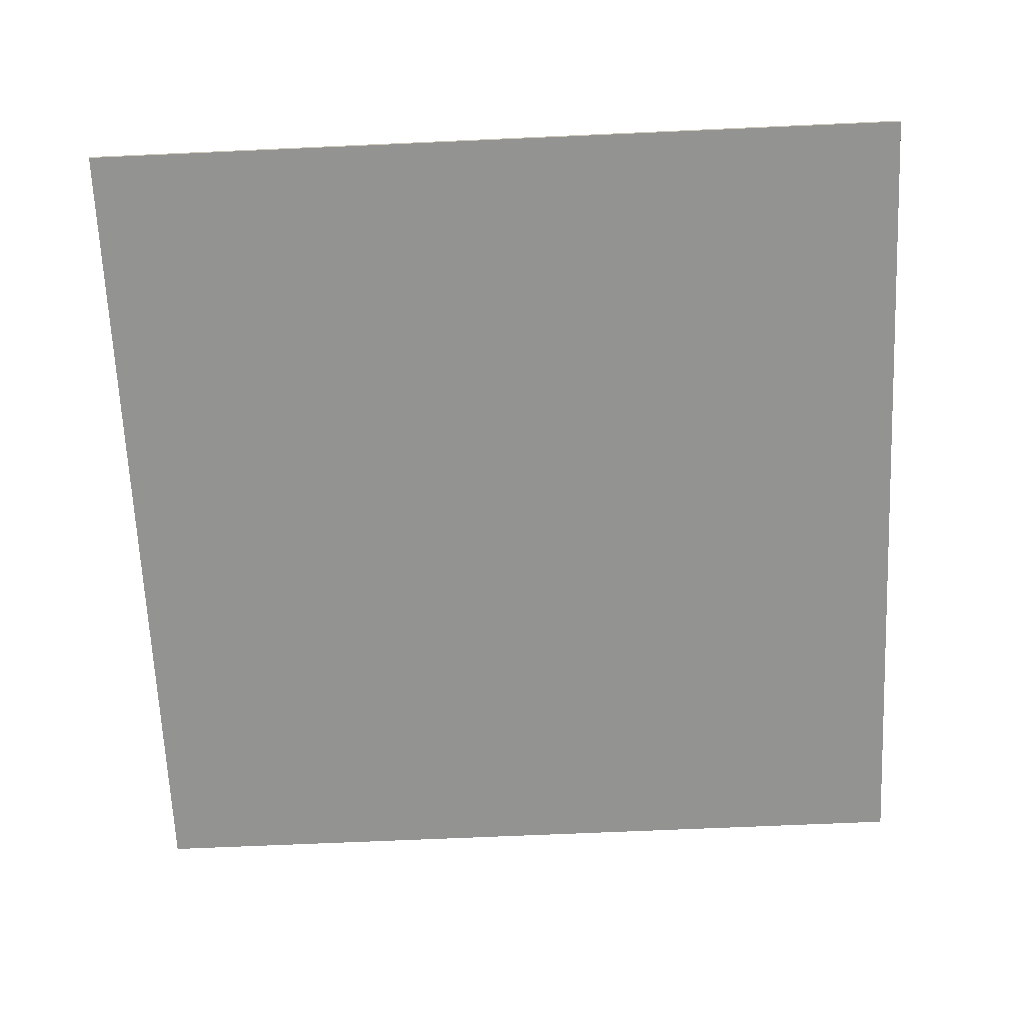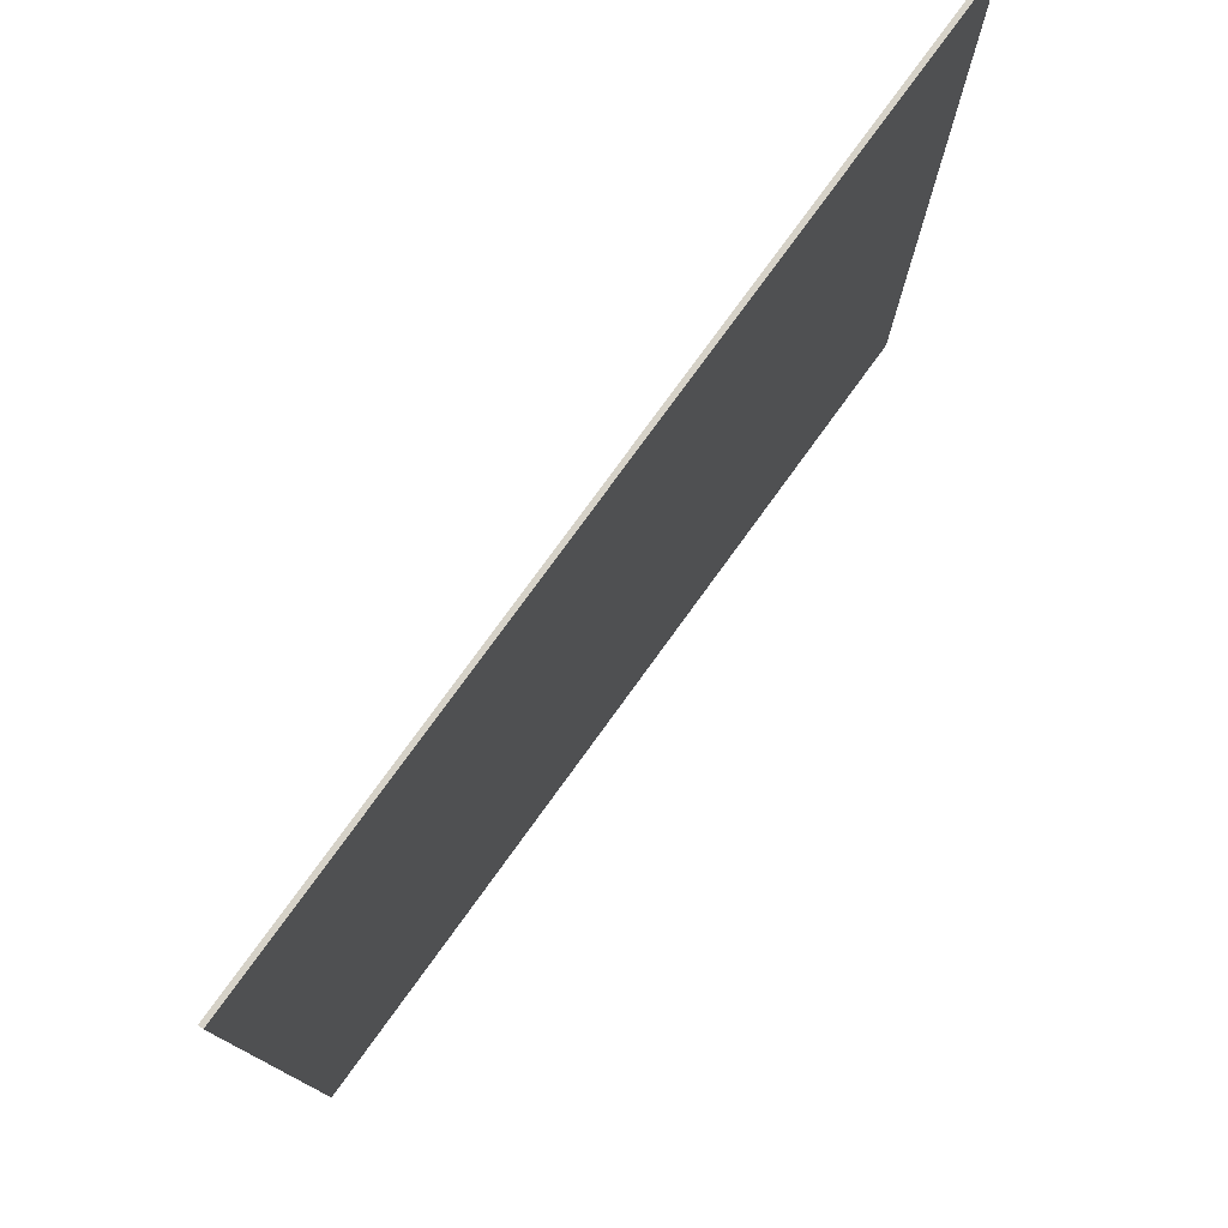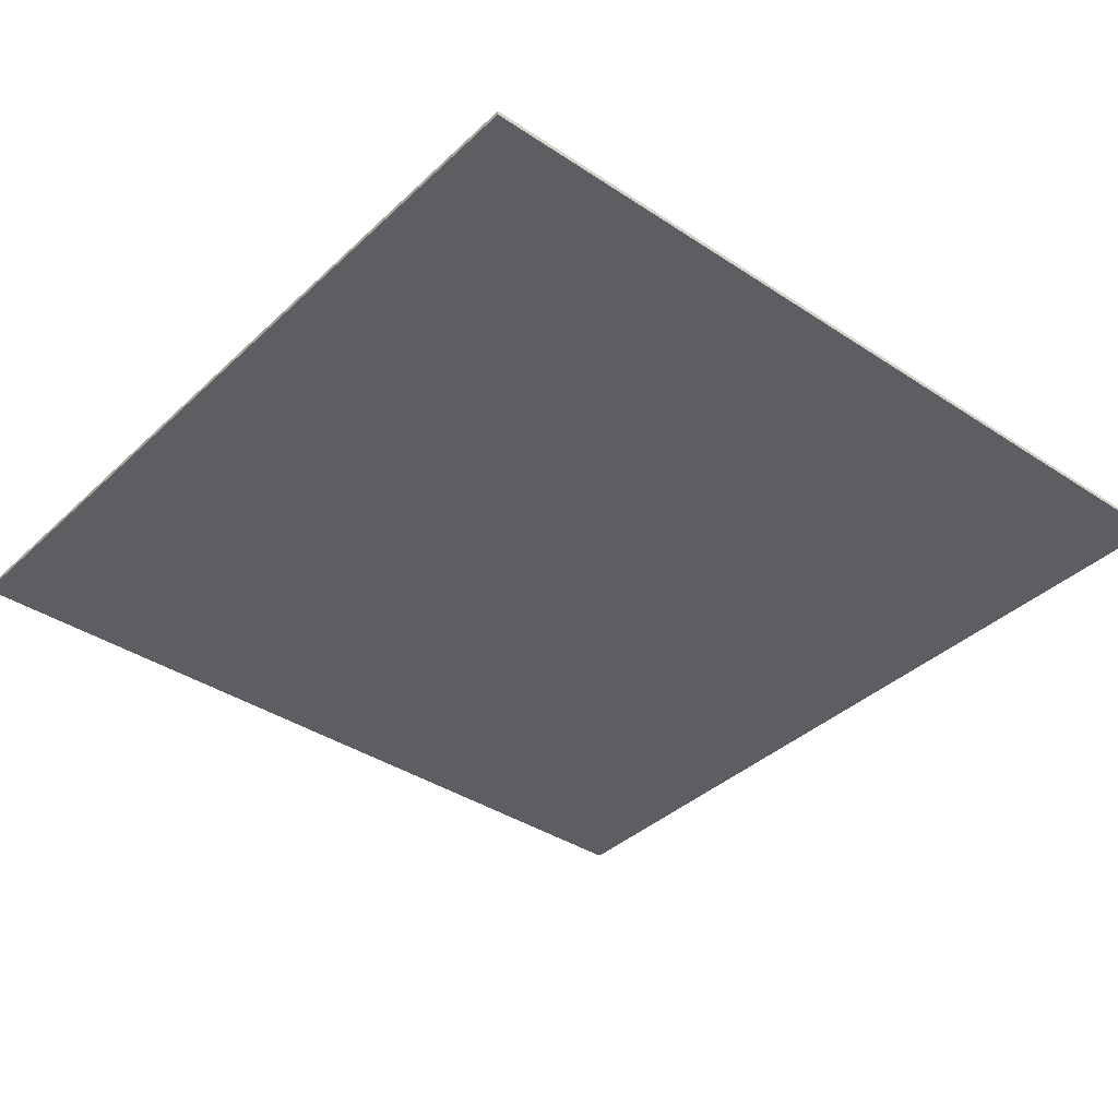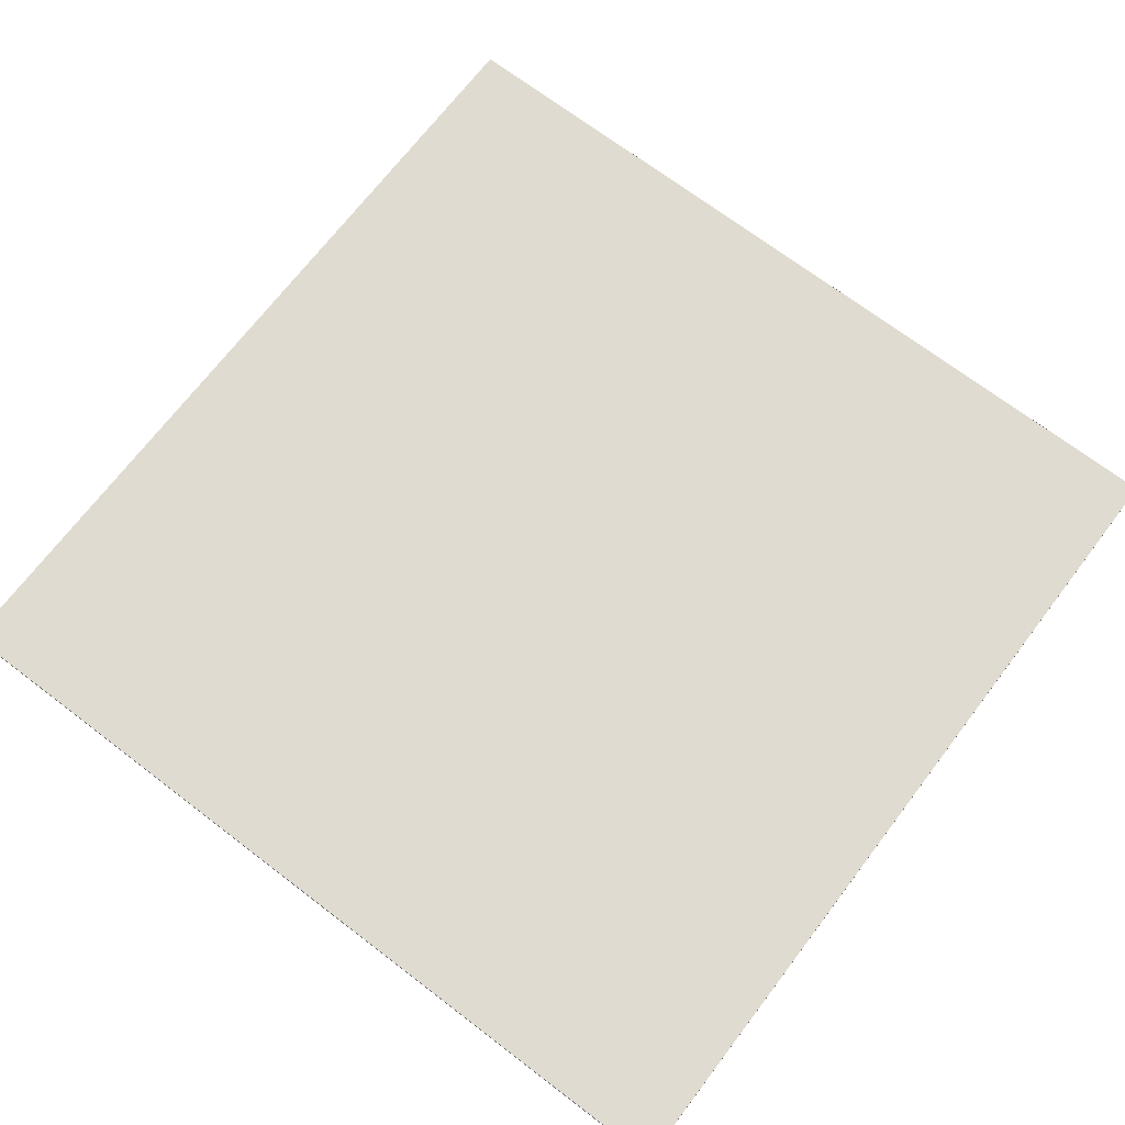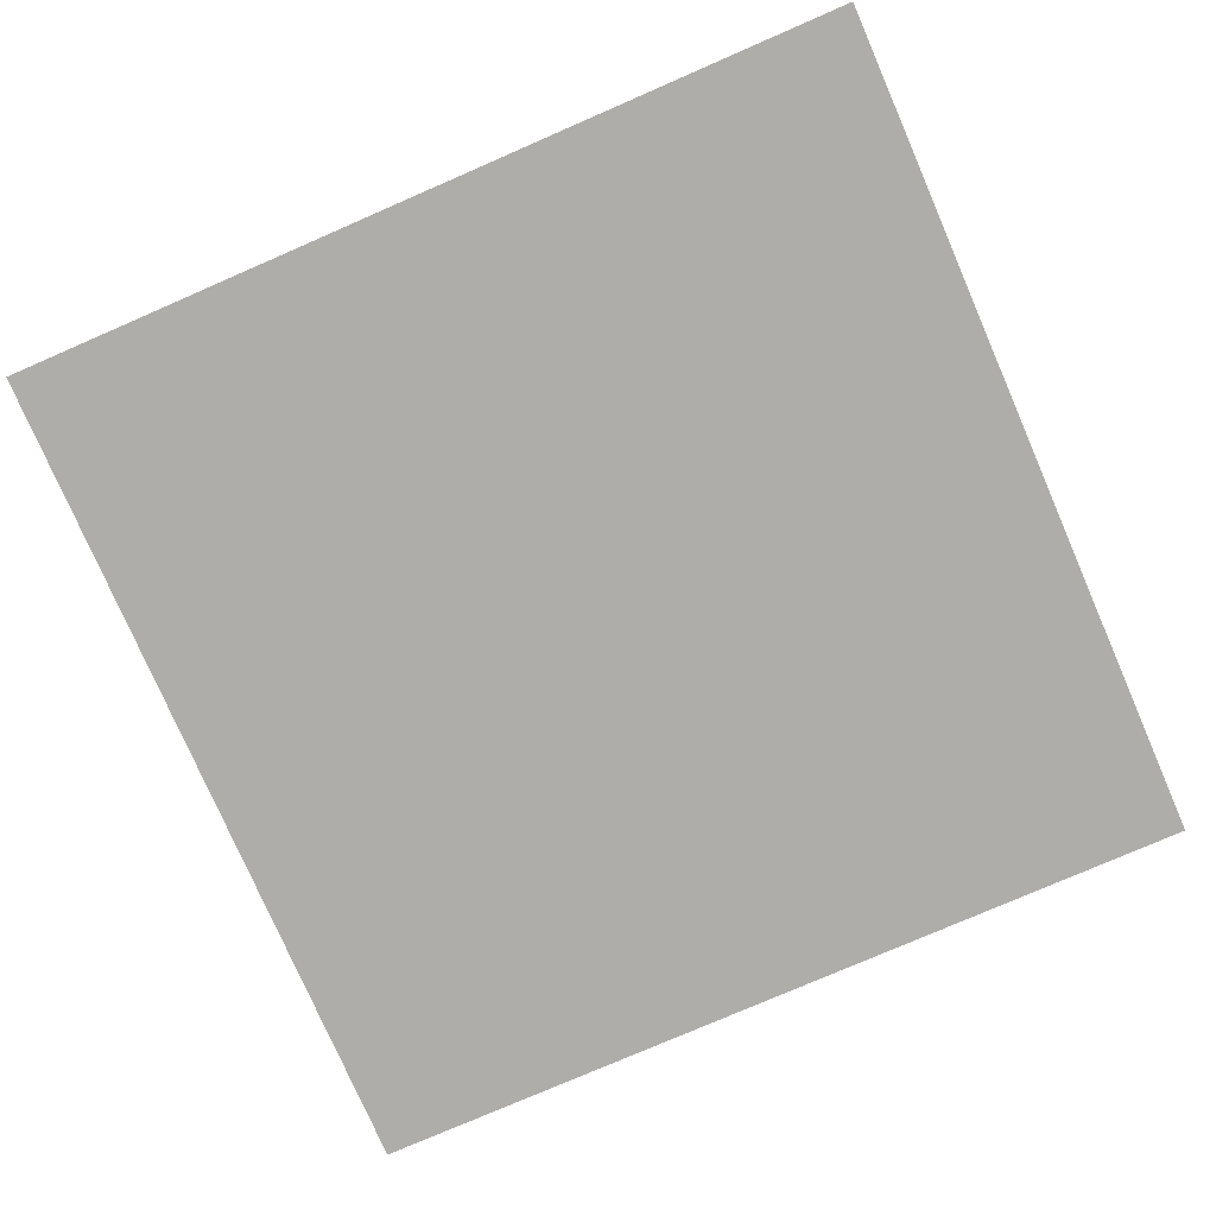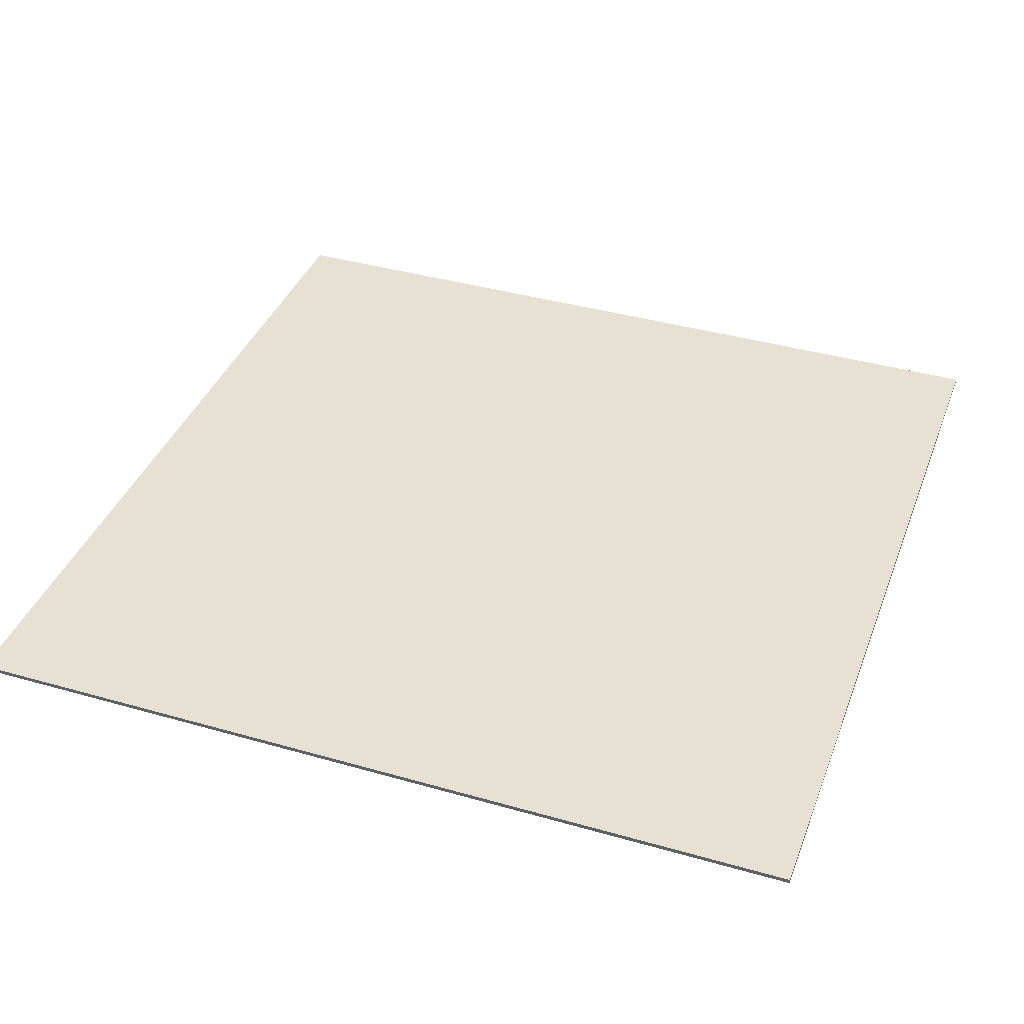
<metadata>
{"format":"obj","ext":"obj","renderer":"f3d","projection":"perspective","resolution":1024,"background":"white","views":[{"elev":-66.7,"azim":-177.4,"up":"+Y"},{"elev":78.2,"azim":-54.0,"up":"+Z"},{"elev":-37.8,"azim":139.8,"up":"+Y"},{"elev":70.2,"azim":-52.7,"up":"+Y"},{"elev":-77.4,"azim":-66.5,"up":"+Y"},{"elev":38.8,"azim":-160.2,"up":"+Y"}]}
</metadata>
<code>
o
v -60 0 -40
v -60 0 -60
v -60 0.1 -40
v -60 0.1 -60
v -40 0 -40
v -40 0 -60
v -40 0.1 -40
v -40 0.1 -60
v -60 0 -40
v -60 0.1 -40
v -40 0 -40
v -40 0.1 -40
v -60 0 -60
v -60 0.1 -60
v -40 0 -60
v -40 0.1 -60
v -60 0 -40
v -40 0 -40
v -60 0 -60
v -40 0 -60
v -60 0.1 -40
v -40 0.1 -40
v -60 0.1 -60
v -40 0.1 -60
f 3 2 1
f 4 2 3
f 5 6 7
f 7 6 8
f 11 10 9
f 12 10 11
f 13 14 15
f 15 14 16
f 19 18 17
f 20 18 19
f 21 22 23
f 23 22 24

</code>
